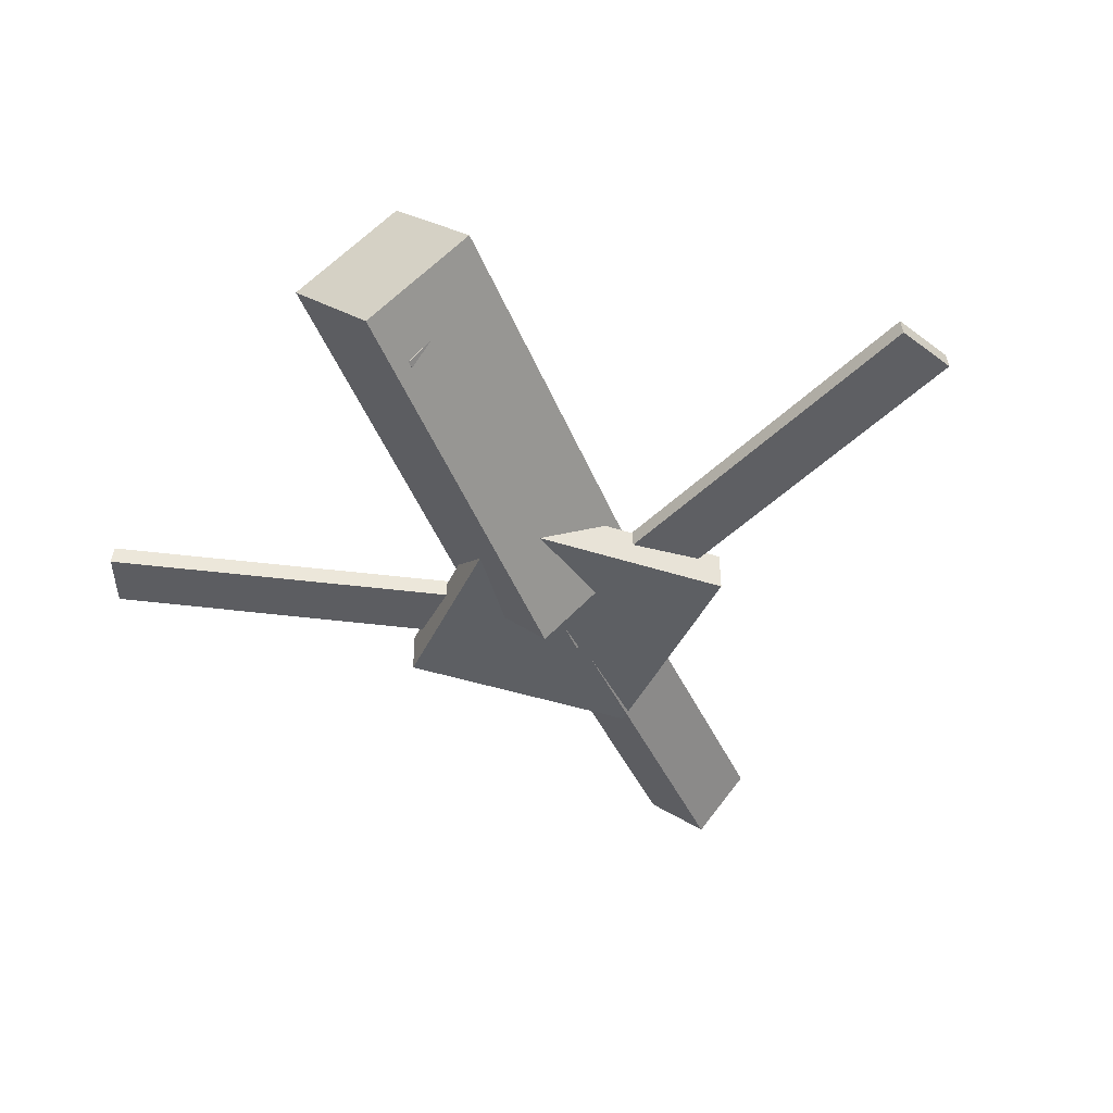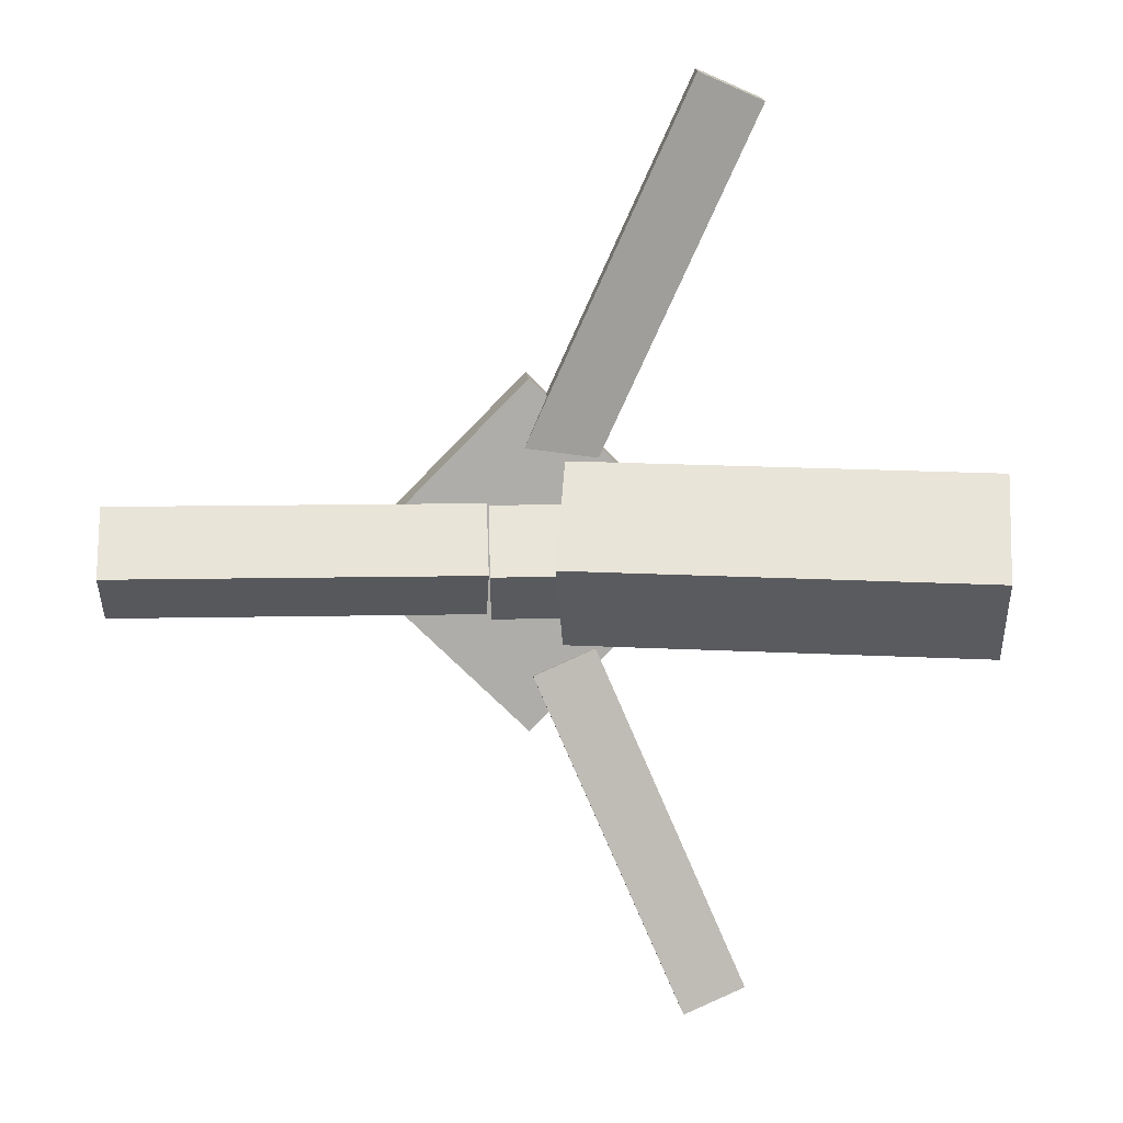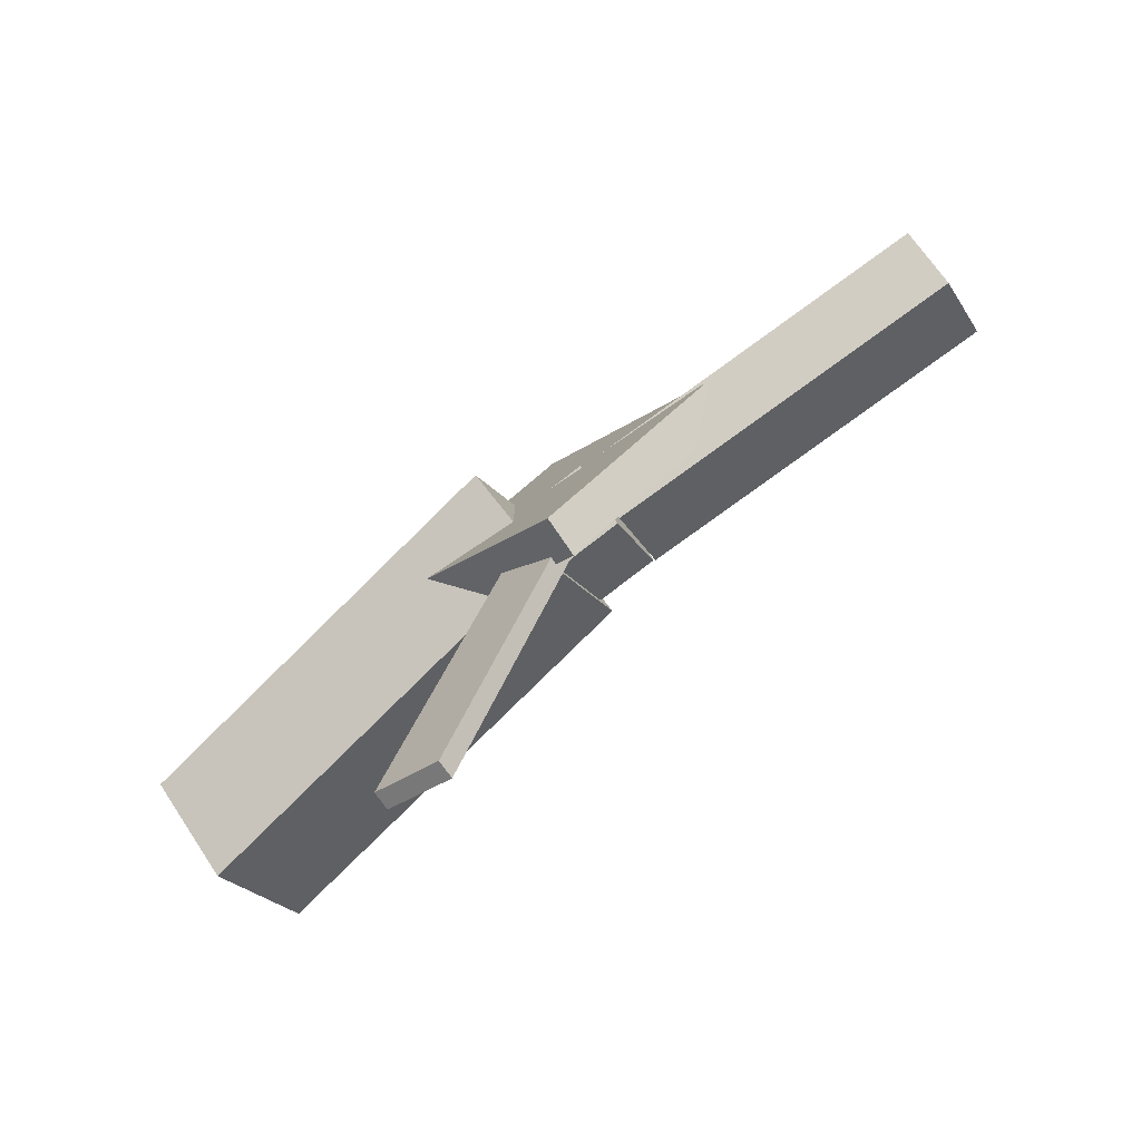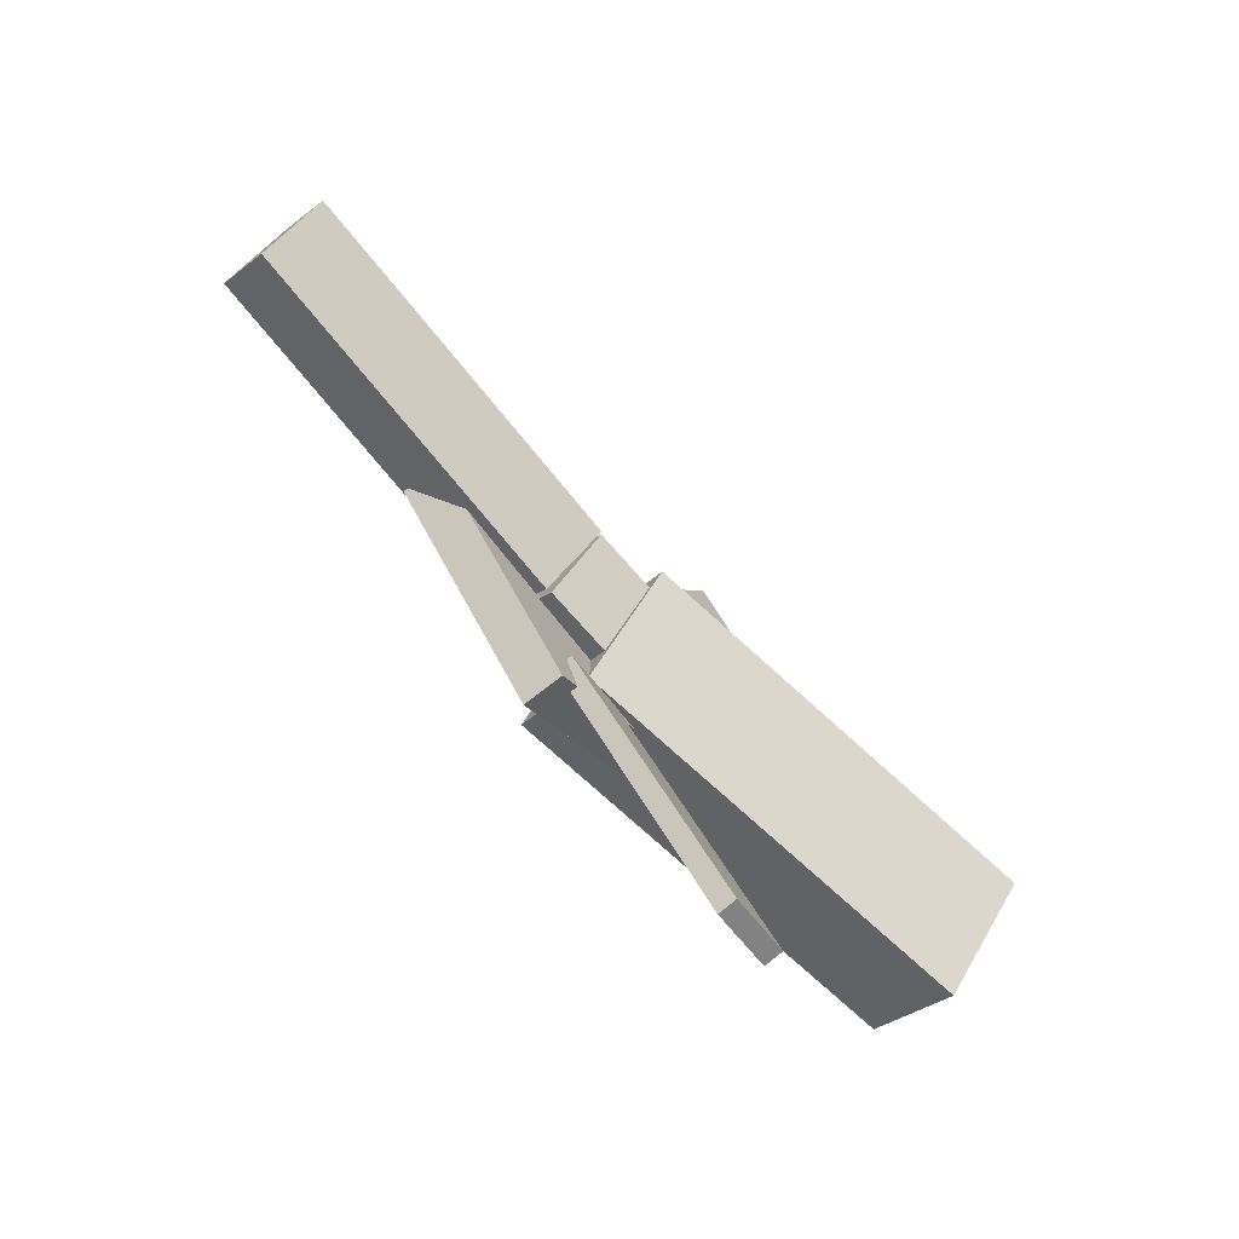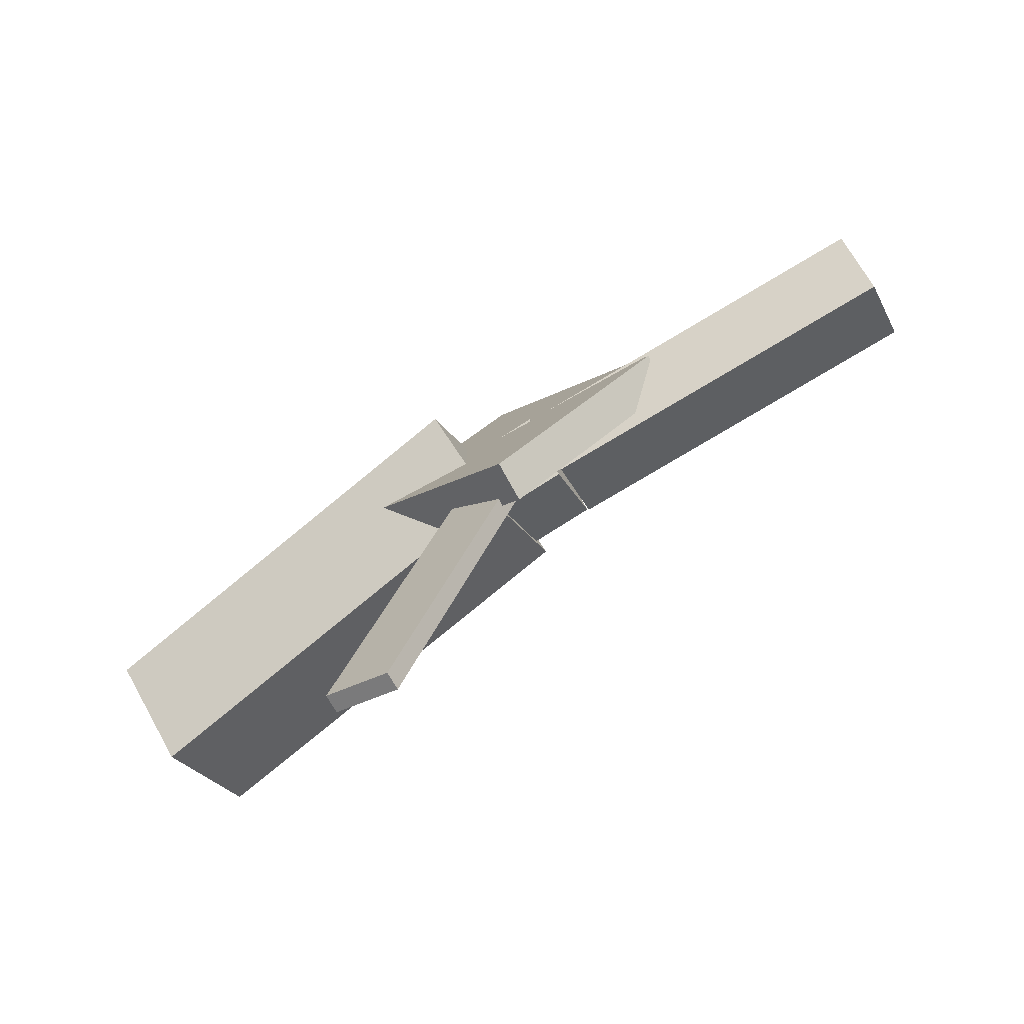
<metadata>
{"format":"obj","ext":"obj","renderer":"f3d","projection":"perspective","resolution":1024,"background":"white","views":[{"elev":-40.2,"azim":-67.6,"up":"+Y"},{"elev":12.7,"azim":175.4,"up":"+Z"},{"elev":-79.6,"azim":34.9,"up":"+Z"},{"elev":-75.3,"azim":128.3,"up":"+Z"},{"elev":-79.5,"azim":29.6,"up":"+Z"}]}
</metadata>
<code>
v -0.01449 -0.05964 -0.06686
v -0.02637 -0.125 -0.00252
v -0.3206 -0.00781 -0.07065
v -0.3324 -0.07322 -0.006305
v -0.003999 0.007471 0.003293
v -0.01587 -0.05794 0.06764
v -0.3101 0.0593 -0.0004925
v -0.3219 -0.006114 0.06385
f 1.0 7.0 5.0
f 1.0 3.0 7.0
f 1.0 4.0 3.0
f 1.0 2.0 4.0
f 3.0 8.0 7.0
f 3.0 4.0 8.0
f 5.0 7.0 8.0
f 5.0 8.0 6.0
f 1.0 5.0 6.0
f 1.0 6.0 2.0
f 2.0 6.0 8.0
f 2.0 8.0 4.0
v -0.1027 -0.03652 0.3409
v -0.1025 -0.02452 0.3394
v -0.1495 -0.03844 0.3205
v -0.1494 -0.02643 0.319
v 0.01279 -0.06955 0.0787
v 0.01293 -0.05755 0.07725
v -0.03405 -0.07147 0.05831
v -0.03391 -0.05946 0.05686
f 9.0 15.0 13.0
f 9.0 11.0 15.0
f 9.0 12.0 11.0
f 9.0 10.0 12.0
f 11.0 16.0 15.0
f 11.0 12.0 16.0
f 13.0 15.0 16.0
f 13.0 16.0 14.0
f 9.0 13.0 14.0
f 9.0 14.0 10.0
f 10.0 14.0 16.0
f 10.0 16.0 12.0
v -0.2857 -0.07281 0.003638
v 0.03609 -0.08912 -0.001586
v -0.283 -0.03174 0.04366
v 0.03882 -0.04806 0.03844
v -0.2843 -0.03152 -0.03882
v 0.03749 -0.04783 -0.04404
v -0.2816 0.009541 0.001207
v 0.04022 -0.006769 -0.004017
f 17.0 23.0 21.0
f 17.0 19.0 23.0
f 17.0 20.0 19.0
f 17.0 18.0 20.0
f 19.0 24.0 23.0
f 19.0 20.0 24.0
f 21.0 23.0 24.0
f 21.0 24.0 22.0
f 17.0 21.0 22.0
f 17.0 22.0 18.0
f 18.0 22.0 24.0
f 18.0 24.0 20.0
v 0.3091 -0.05442 -0.03952
v 0.04053 -0.0496 -0.04046
v 0.3097 -0.0106 -0.001399
v 0.04118 -0.005781 -0.002338
v 0.3083 -0.09216 0.00387
v 0.0397 -0.08734 0.002932
v 0.3089 -0.04834 0.04199
v 0.04035 -0.04352 0.04105
f 25.0 31.0 29.0
f 25.0 27.0 31.0
f 25.0 28.0 27.0
f 25.0 26.0 28.0
f 27.0 32.0 31.0
f 27.0 28.0 32.0
f 29.0 31.0 32.0
f 29.0 32.0 30.0
f 25.0 29.0 30.0
f 25.0 30.0 26.0
f 26.0 30.0 32.0
f 26.0 32.0 28.0
v 0.009819 -0.08881 -0.1303
v 0.1386 -0.08718 -0.002808
v -0.1188 -0.08832 -0.000427
v 0.009914 -0.08669 0.1271
v 0.009687 -0.05927 -0.1306
v 0.1384 -0.05765 -0.003051
v -0.119 -0.05878 -0.0006699
v 0.009781 -0.05716 0.1268
f 33.0 39.0 37.0
f 33.0 35.0 39.0
f 33.0 36.0 35.0
f 33.0 34.0 36.0
f 35.0 40.0 39.0
f 35.0 36.0 40.0
f 37.0 39.0 40.0
f 37.0 40.0 38.0
f 33.0 37.0 38.0
f 33.0 38.0 34.0
f 34.0 38.0 40.0
f 34.0 40.0 36.0
v 0.007238 -0.06808 -0.08999
v -0.03784 -0.07053 -0.07092
v -0.09997 -0.0367 -0.3394
v -0.1451 -0.03915 -0.3203
v 0.007225 -0.05505 -0.08835
v -0.03785 -0.0575 -0.06928
v -0.09999 -0.02367 -0.3378
v -0.1451 -0.02612 -0.3187
f 41.0 47.0 45.0
f 41.0 43.0 47.0
f 41.0 44.0 43.0
f 41.0 42.0 44.0
f 43.0 48.0 47.0
f 43.0 44.0 48.0
f 45.0 47.0 48.0
f 45.0 48.0 46.0
f 41.0 45.0 46.0
f 41.0 46.0 42.0
f 42.0 46.0 48.0
f 42.0 48.0 44.0

</code>
